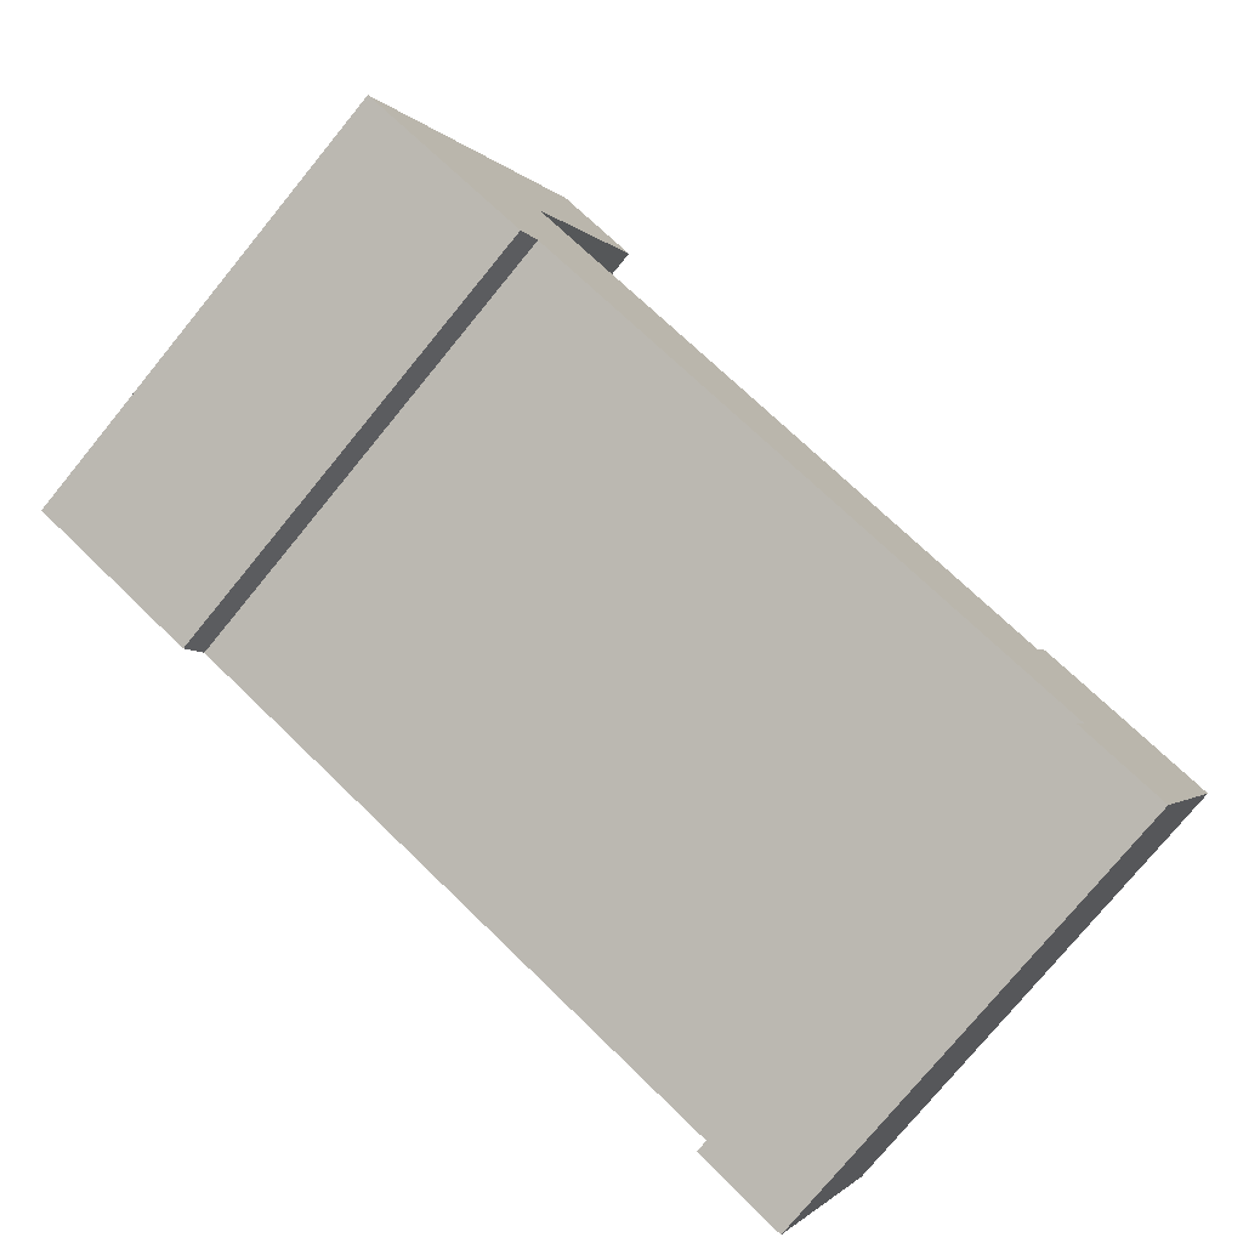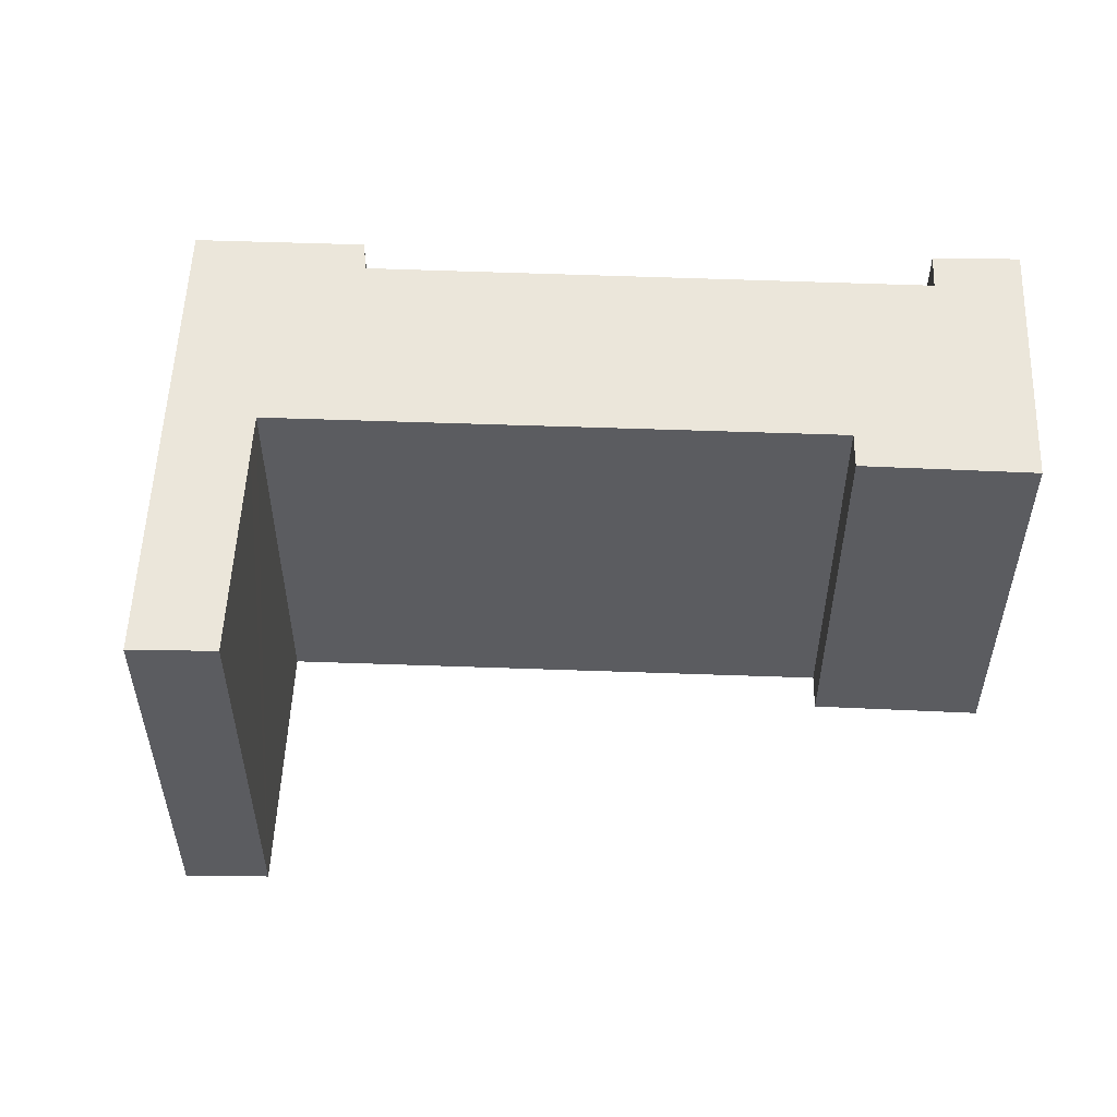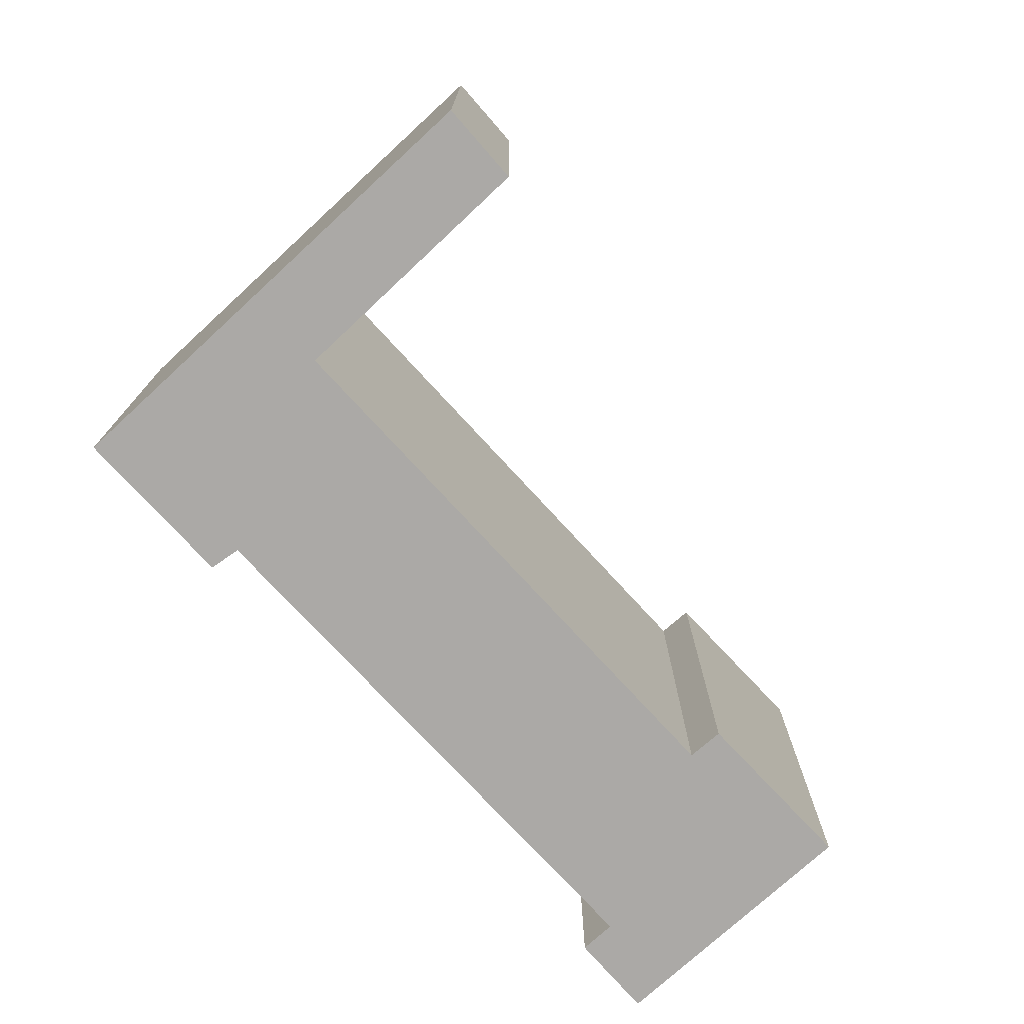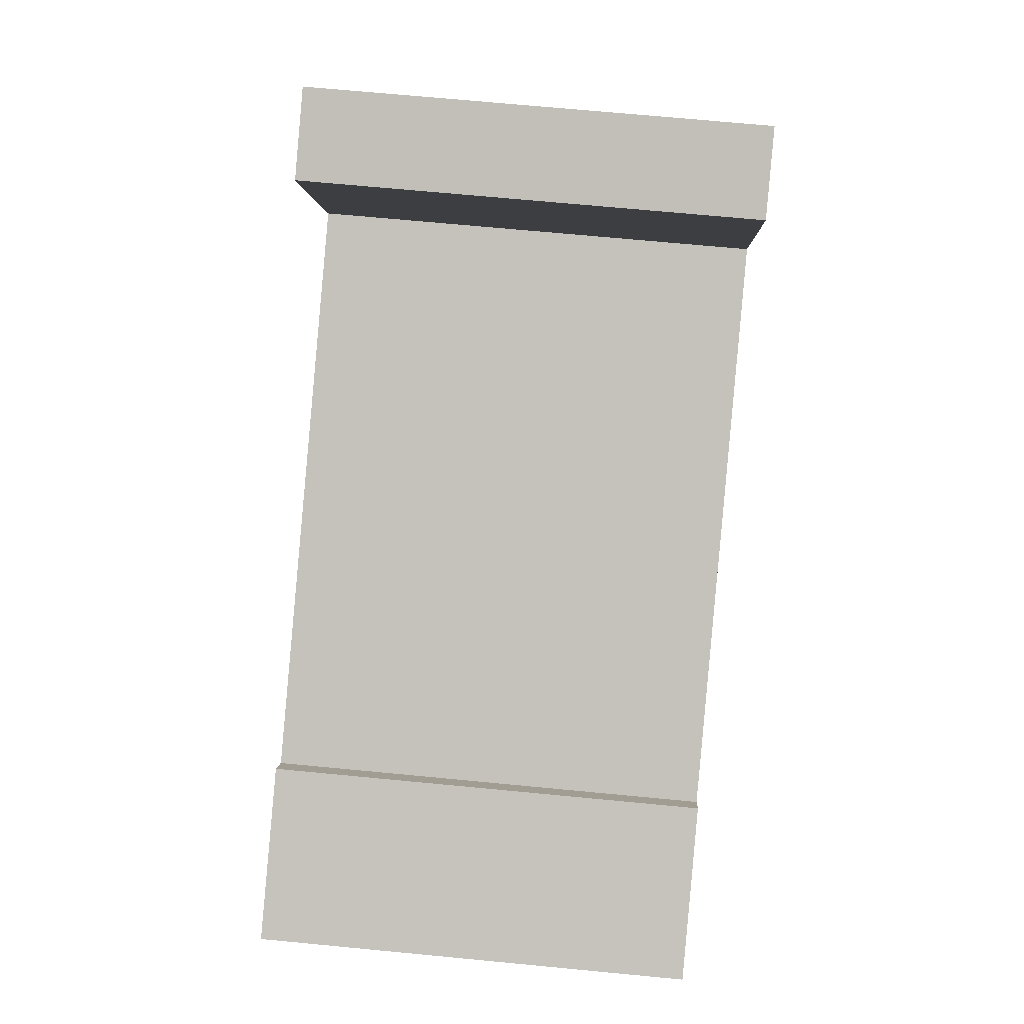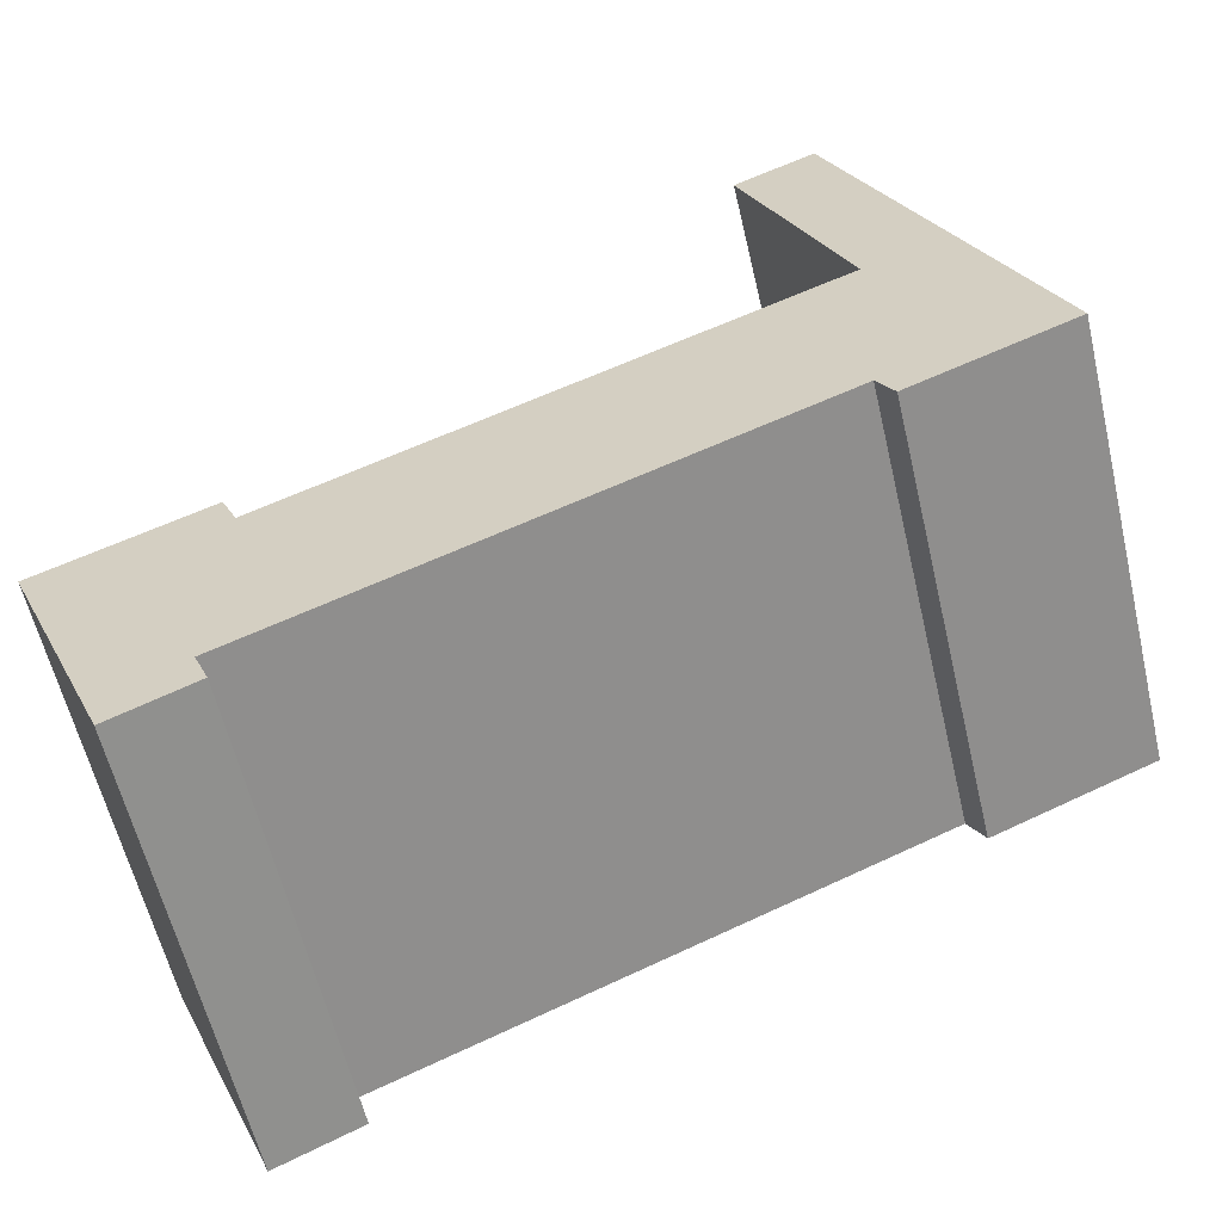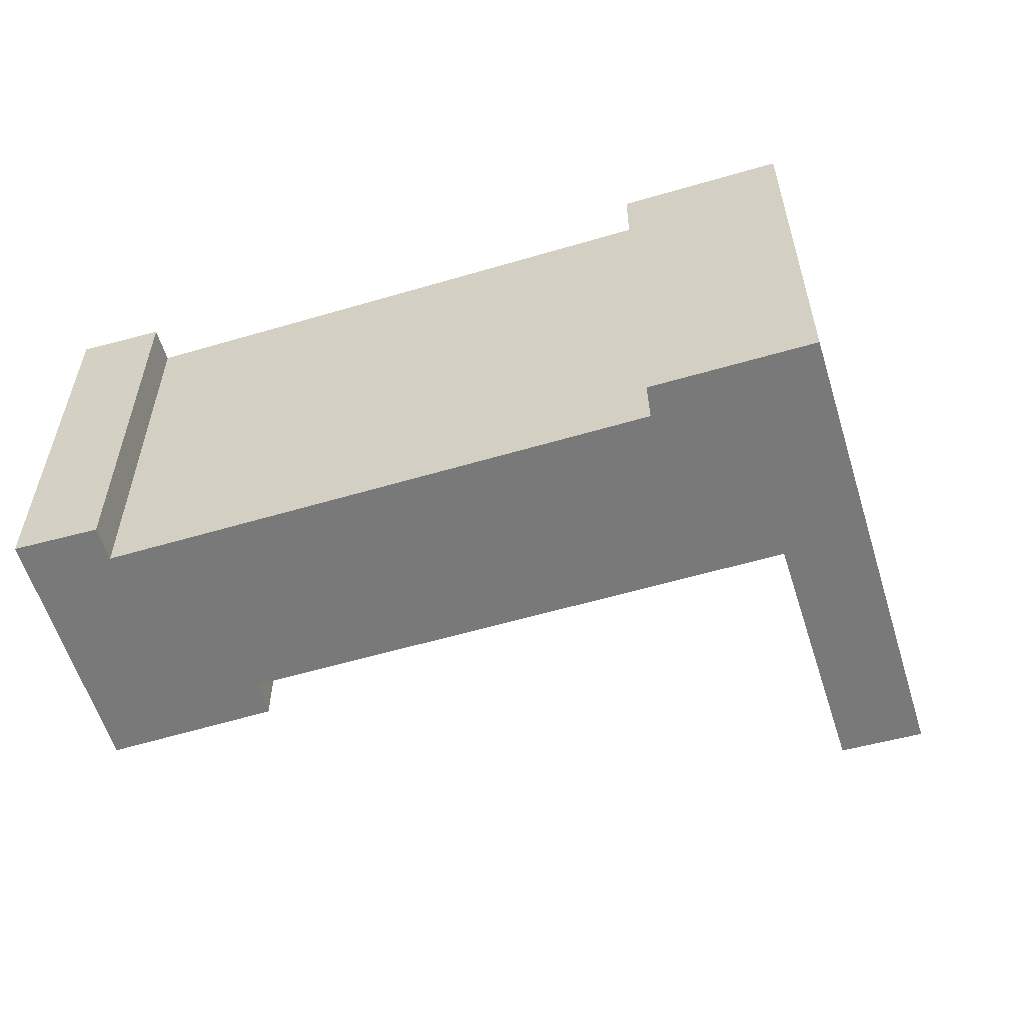
<metadata>
{"format":"obj","ext":"obj","renderer":"f3d","projection":"perspective","resolution":1024,"background":"white","views":[{"elev":-76.6,"azim":-39.3,"up":"+Z"},{"elev":54.8,"azim":24.9,"up":"+Y"},{"elev":-75.6,"azim":-24.7,"up":"+Y"},{"elev":68.8,"azim":95.5,"up":"+Z"},{"elev":-59.6,"azim":-166.8,"up":"+Z"},{"elev":-57.8,"azim":-140.4,"up":"+Y"}]}
</metadata>
<code>
v  12.72 6.306 -1.129
v  10.13 6.306 -0.658
v  10.36 6.306 -0.168
v  10.22 6.306 -3.753
v  10.01 6.306 -4.248
v  11.18 6.306 -4.772
v  2.543 6.306 -0.563
v  2.452 6.306 2.56
v  3.913 6.306 6.166
v  1.519 6.306 3.657
v  2.774 6.306 6.678
v  0 6.306 3.861e-16
v  2.696 6.306 3.163
v  2.304 6.306 -0.967
v  11.18 2.922e-16 -4.772
v  10.01 2.601e-16 -4.248
v  10.22 2.298e-16 -3.753
v  2.543 3.447e-17 -0.563
v  2.304 5.921e-17 -0.967
v  0 0 0
v  2.774 -4.089e-16 6.678
v  1.519 -2.239e-16 3.657
v  10.13 4.029e-17 -0.658
v  10.36 1.029e-17 -0.168
v  12.72 6.913e-17 -1.129
v  3.913 -3.776e-16 6.166
v  2.452 -1.568e-16 2.56
v  2.696 -1.937e-16 3.163
g defaultobject
f 1 2 3
f 2 1 4
f 4 1 5
f 5 1 6
f 2 7 8
f 7 2 4
f 9 10 11
f 10 9 12
f 12 9 13
f 12 13 8
f 12 8 14
f 14 8 7
f 15 5 6
f 5 15 16
f 17 7 4
f 7 17 18
f 19 12 14
f 12 19 20
f 16 4 5
f 4 16 17
f 20 10 12
f 10 20 11
f 11 20 21
f 21 20 22
f 23 3 2
f 3 23 24
f 18 14 7
f 14 18 19
f 25 6 1
f 6 25 15
f 21 9 11
f 9 21 26
f 27 2 8
f 2 27 23
f 26 13 9
f 13 26 8
f 8 26 27
f 27 26 28
f 24 1 3
f 1 24 25
f 24 23 25
f 17 25 23
f 16 25 17
f 15 25 16
f 27 18 23
f 17 23 18
f 21 22 26
f 20 26 22
f 28 26 20
f 27 28 20
f 19 27 20
f 18 27 19

</code>
